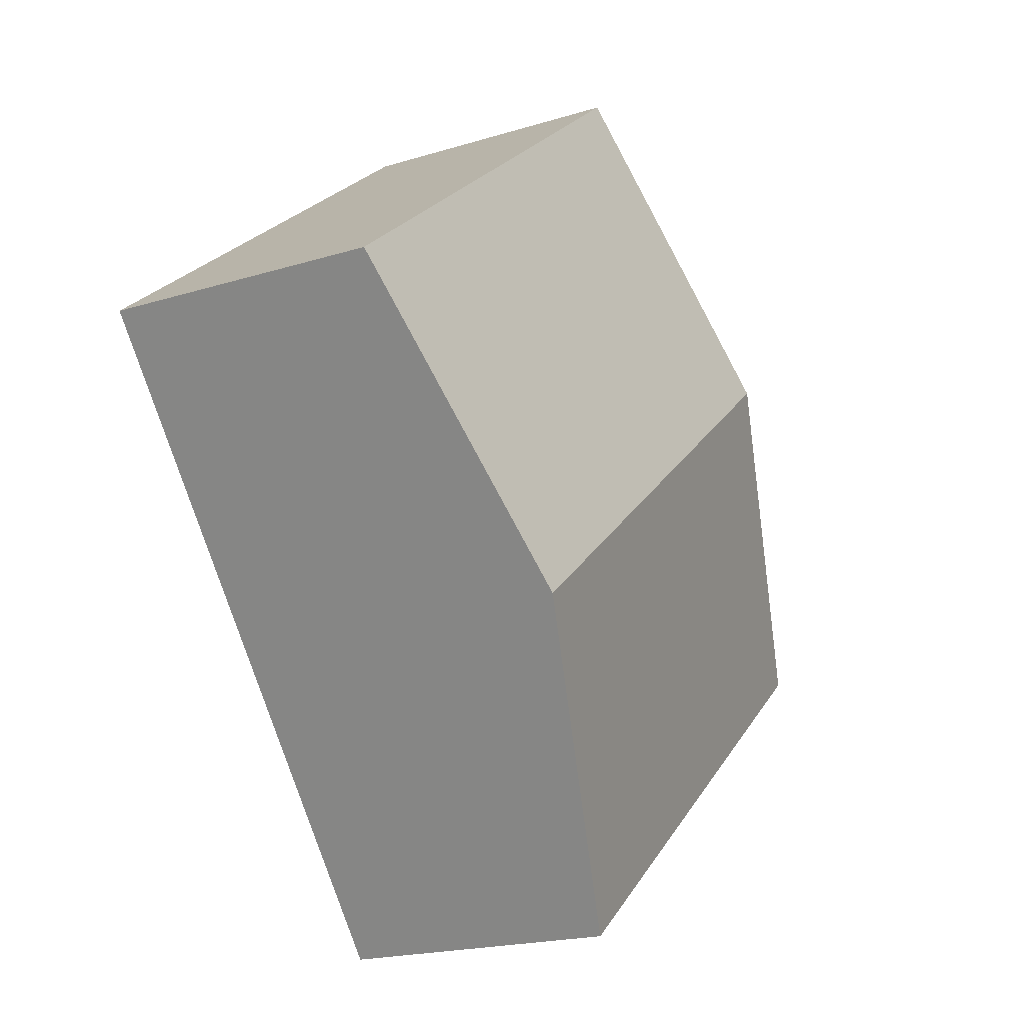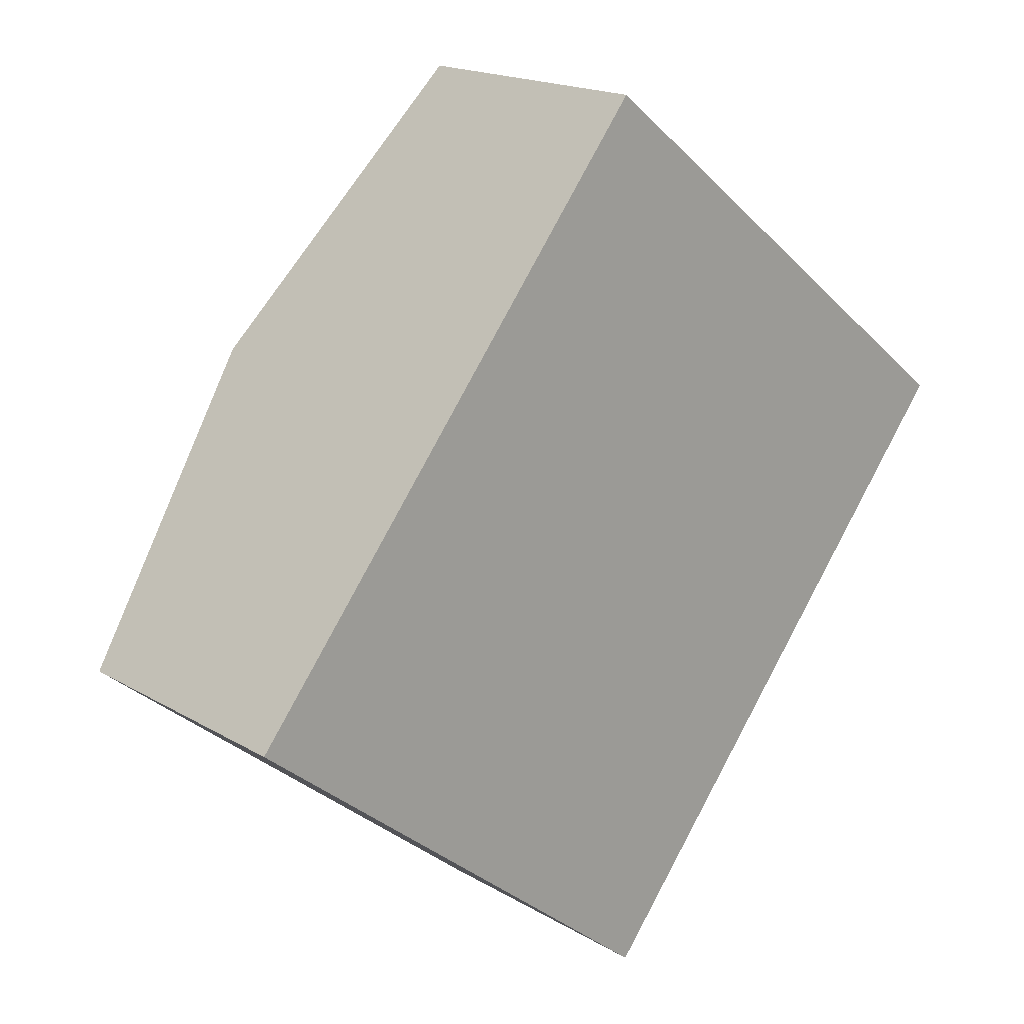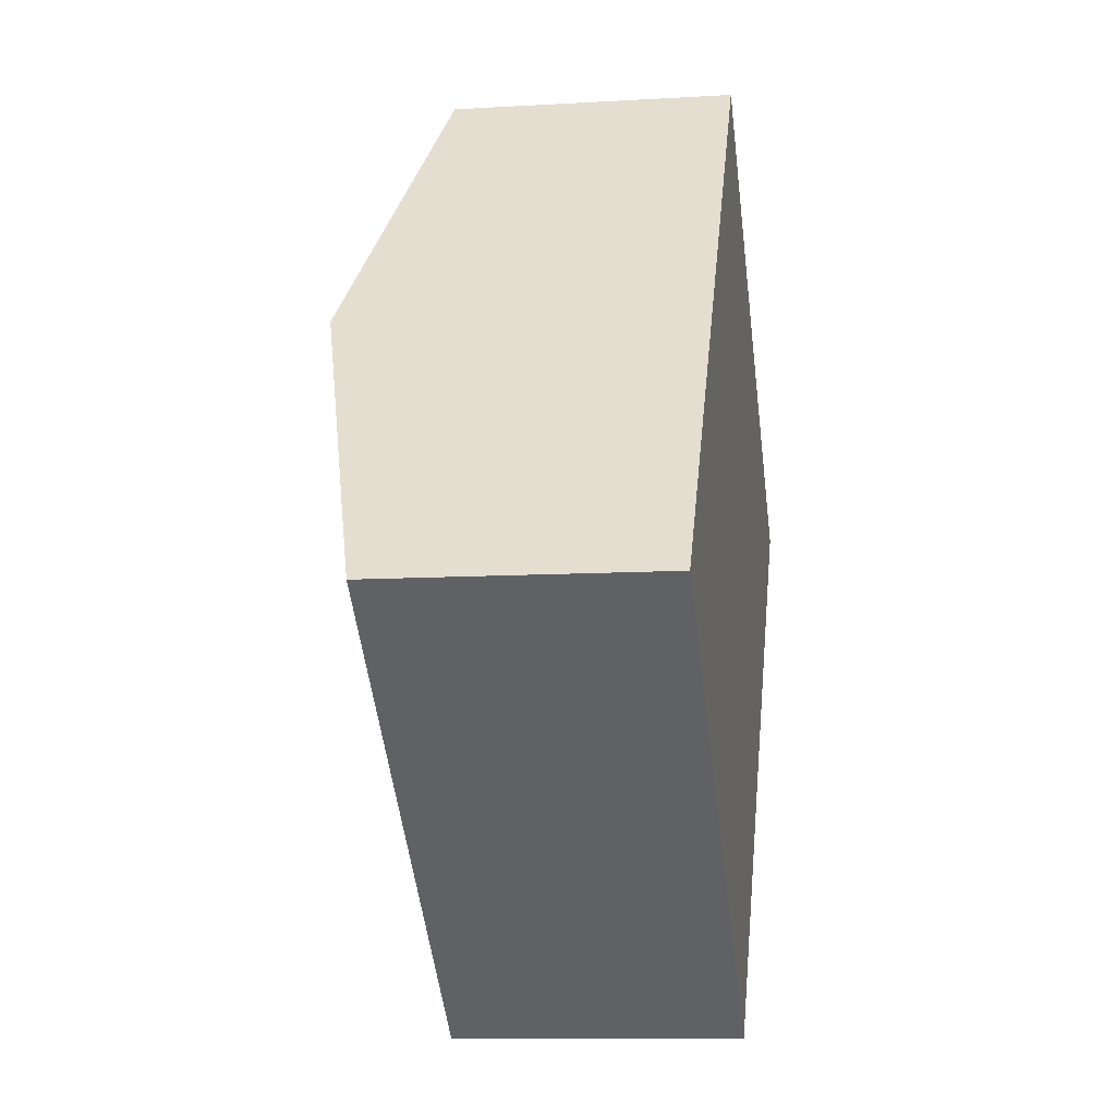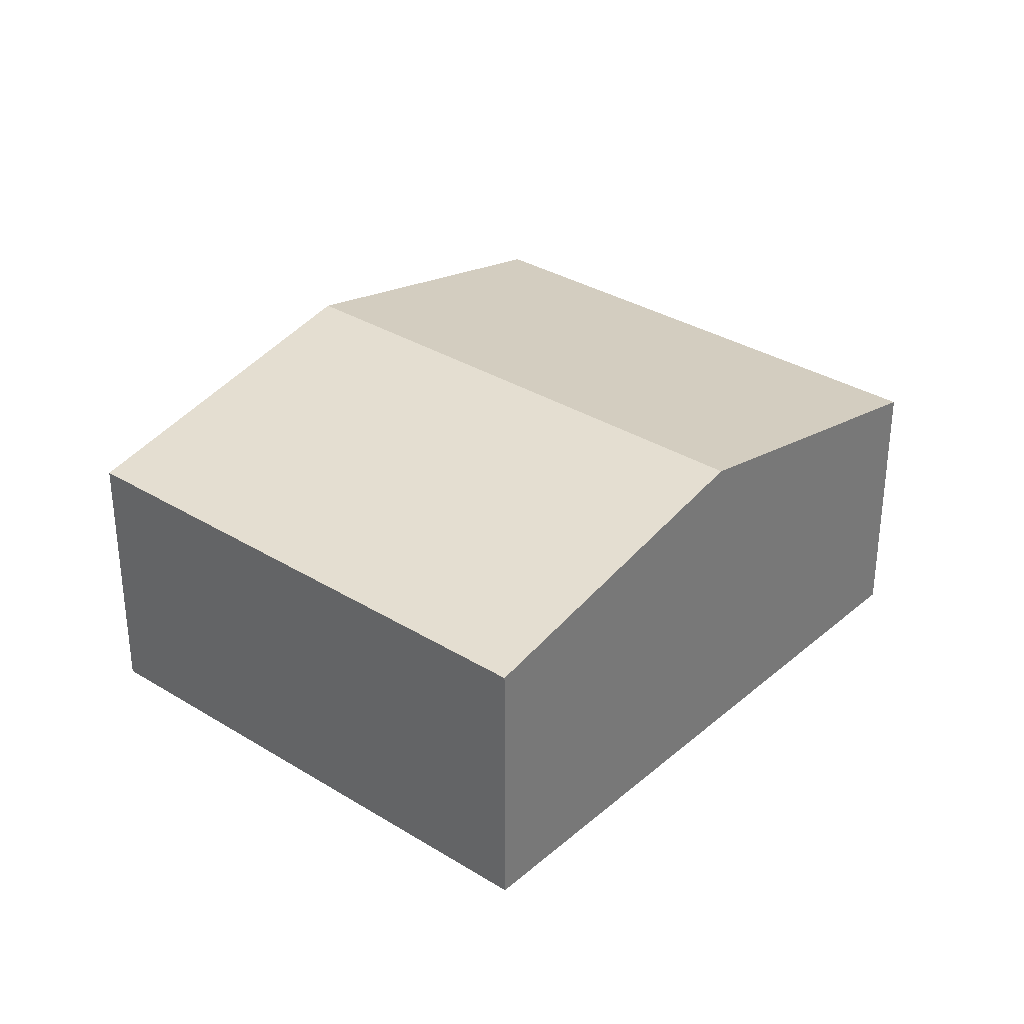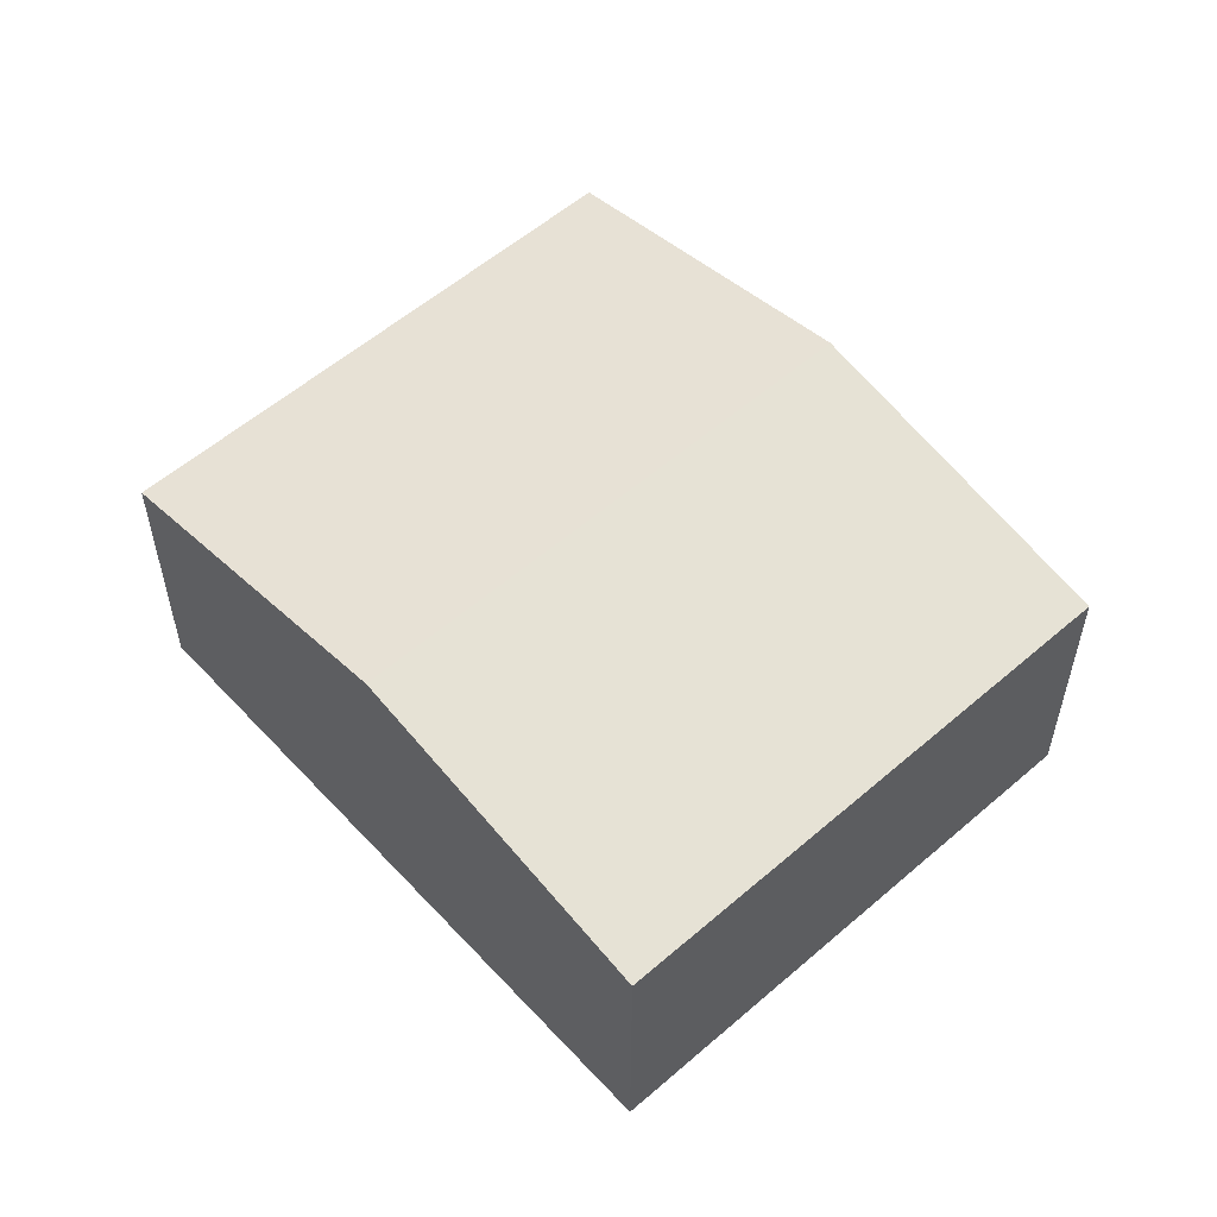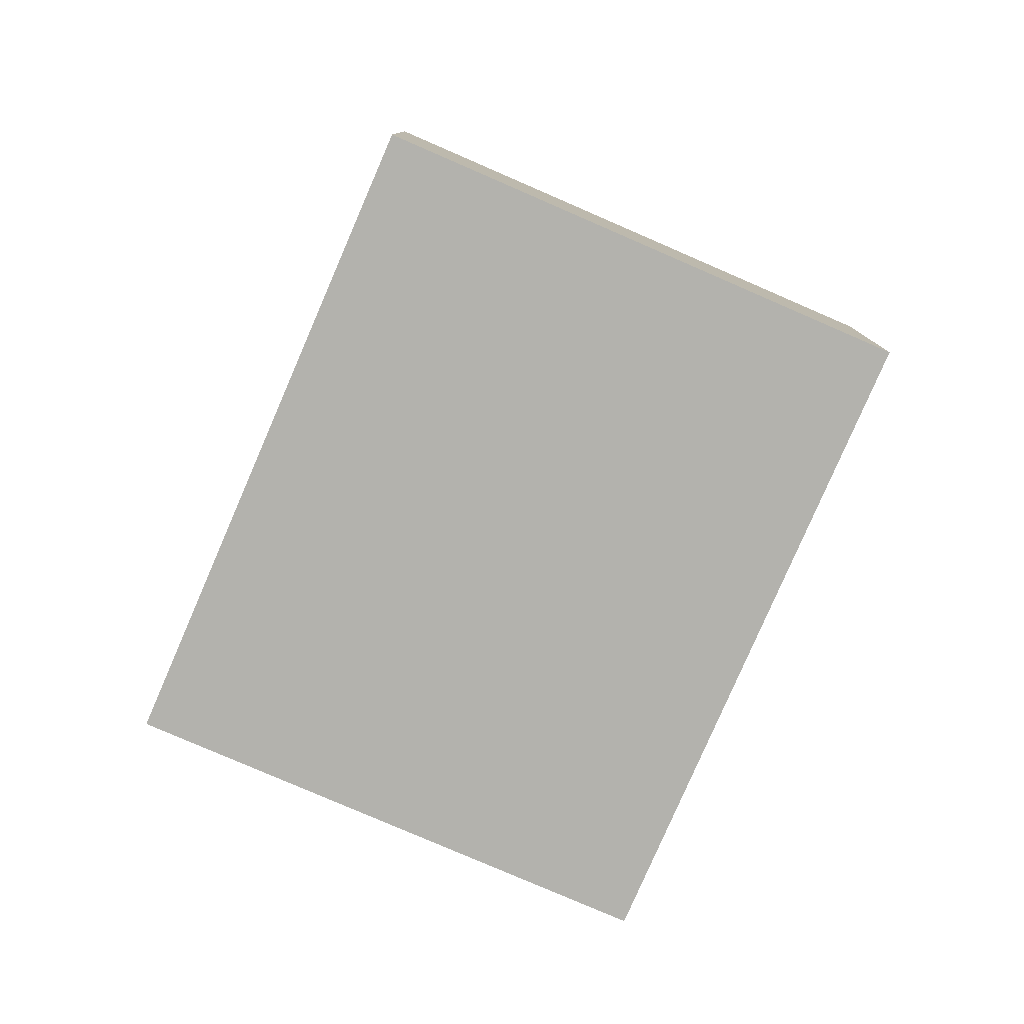
<metadata>
{"format":"obj","ext":"obj","renderer":"f3d","projection":"perspective","resolution":1024,"background":"white","views":[{"elev":-19.8,"azim":119.8,"up":"+Z"},{"elev":17.9,"azim":-41.1,"up":"+Z"},{"elev":-10.2,"azim":-81.3,"up":"+Z"},{"elev":32.9,"azim":-101.0,"up":"+Y"},{"elev":56.5,"azim":-3.6,"up":"+Y"},{"elev":-79.4,"azim":15.1,"up":"+Y"}]}
</metadata>
<code>
v  9.578 2.963 2.021
v  2.35 3.716 2.952
v  4.7 2.963 5.905
v  7.228 3.716 -0.932
v  0 2.963 1.814e-16
v  4.878 2.963 -3.884
v  4.878 2.378e-16 -3.884
v  7.228 5.707e-17 -0.932
v  9.578 -1.238e-16 2.021
v  0 0 0
v  2.35 -1.808e-16 2.952
v  4.7 -3.616e-16 5.905
g defaultobject
f 1 2 3
f 2 1 4
f 5 4 6
f 4 5 2
f 4 7 6
f 7 4 8
f 8 4 1
f 8 1 9
f 7 5 6
f 5 7 10
f 10 2 5
f 2 10 11
f 2 11 3
f 3 11 12
f 12 1 3
f 1 12 9
f 8 10 7
f 10 8 9
f 10 9 11
f 11 9 12

</code>
